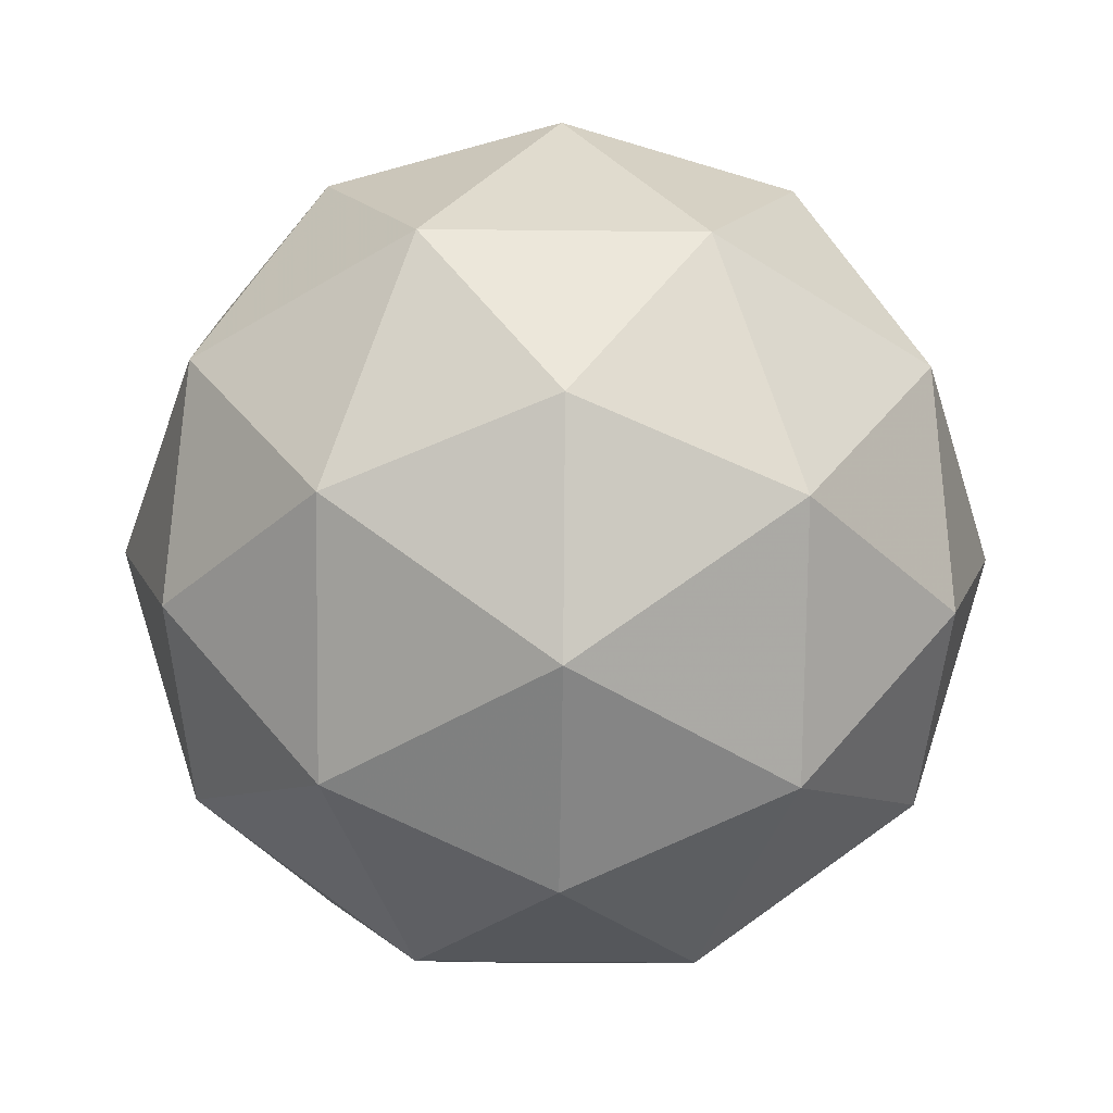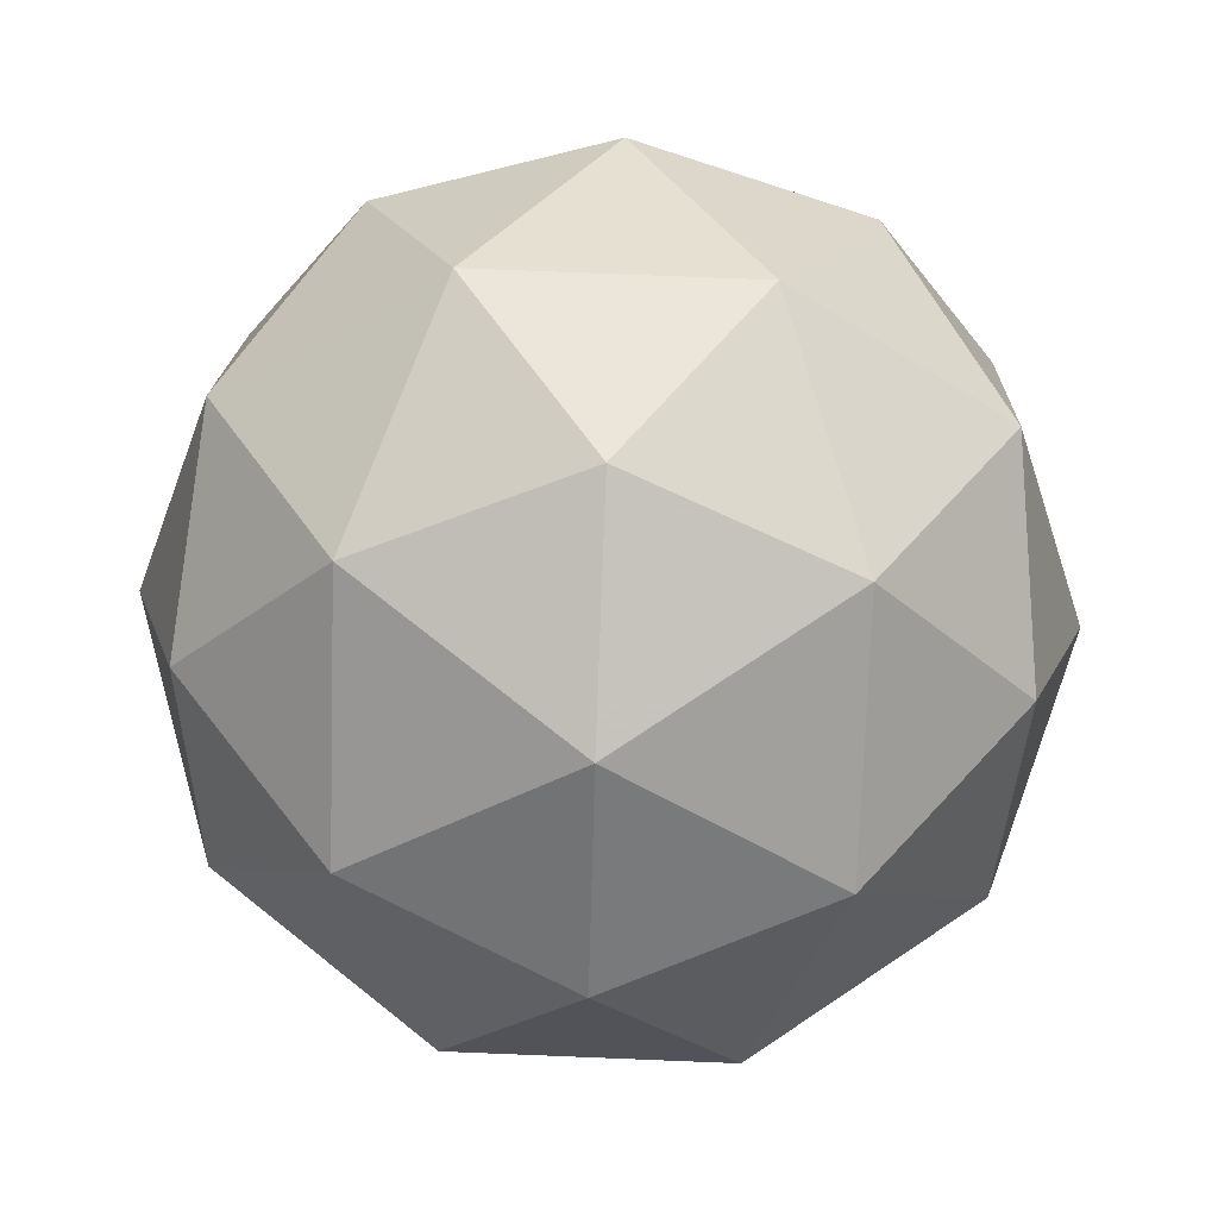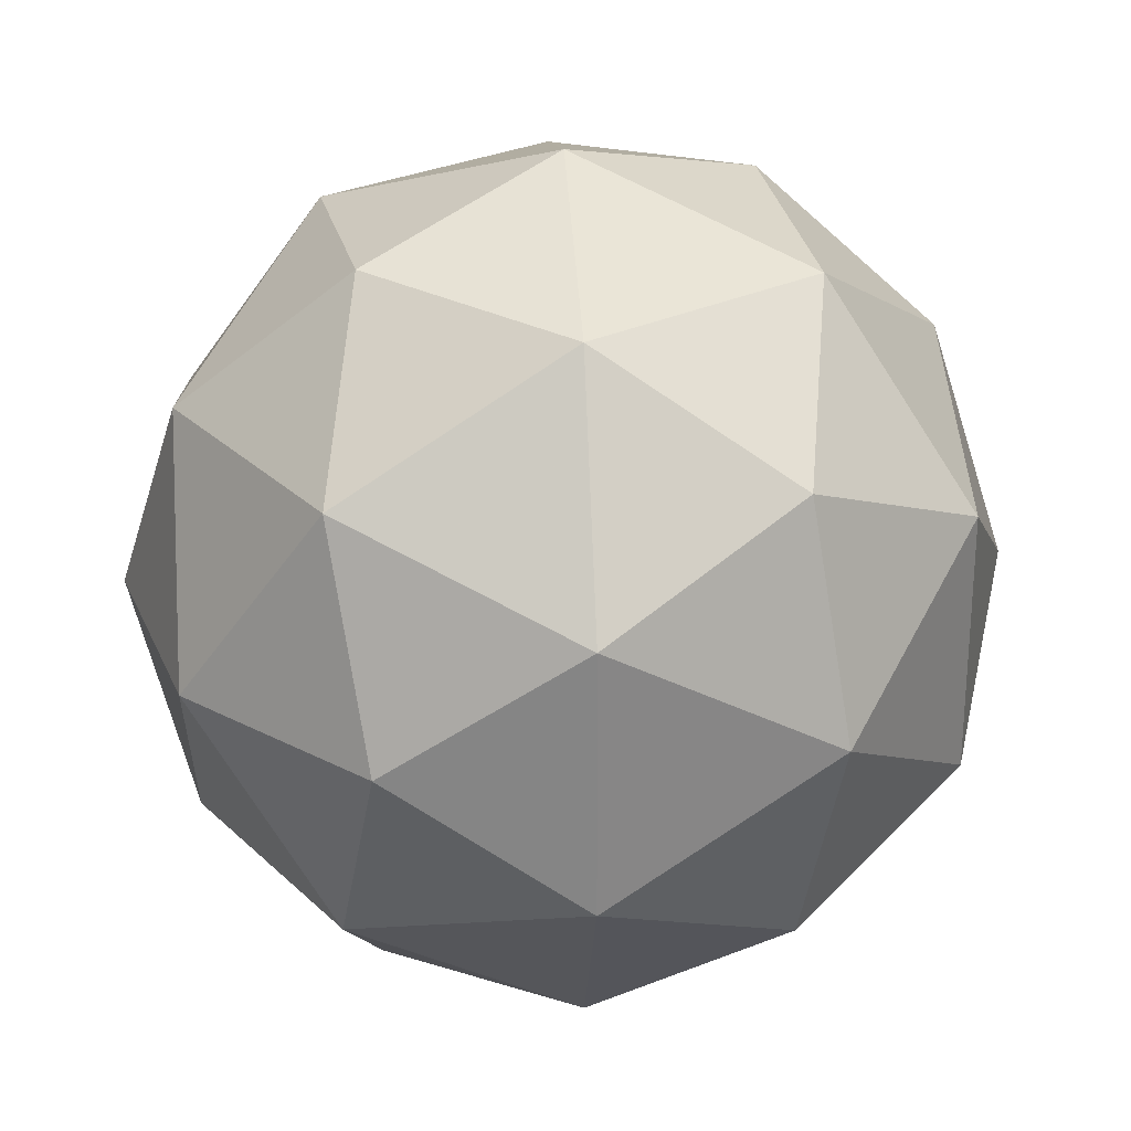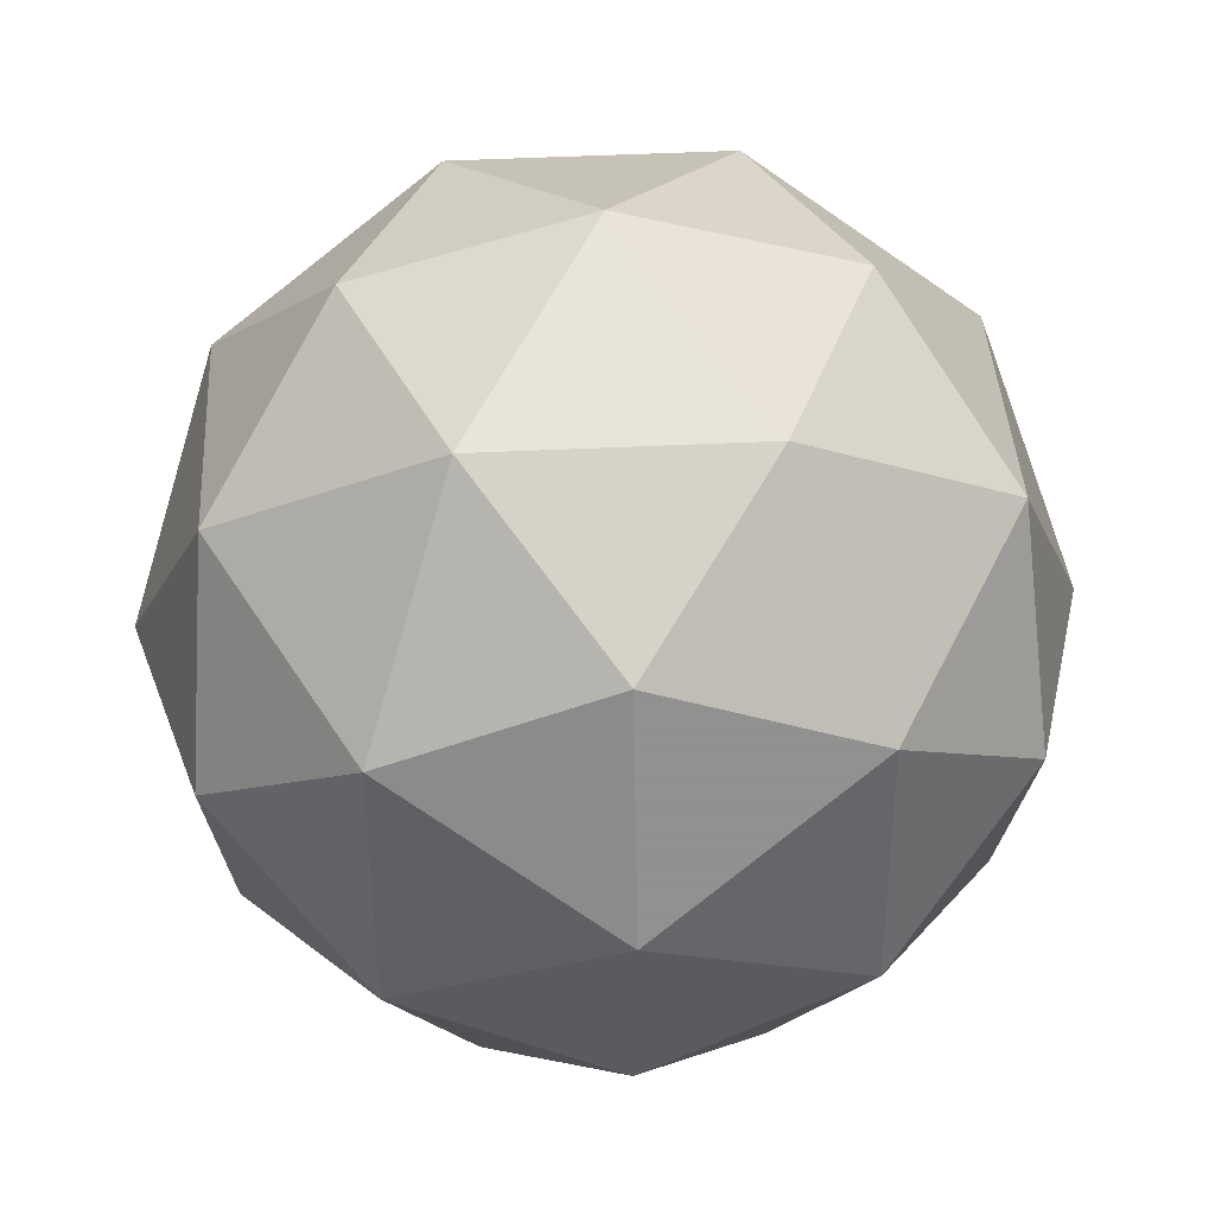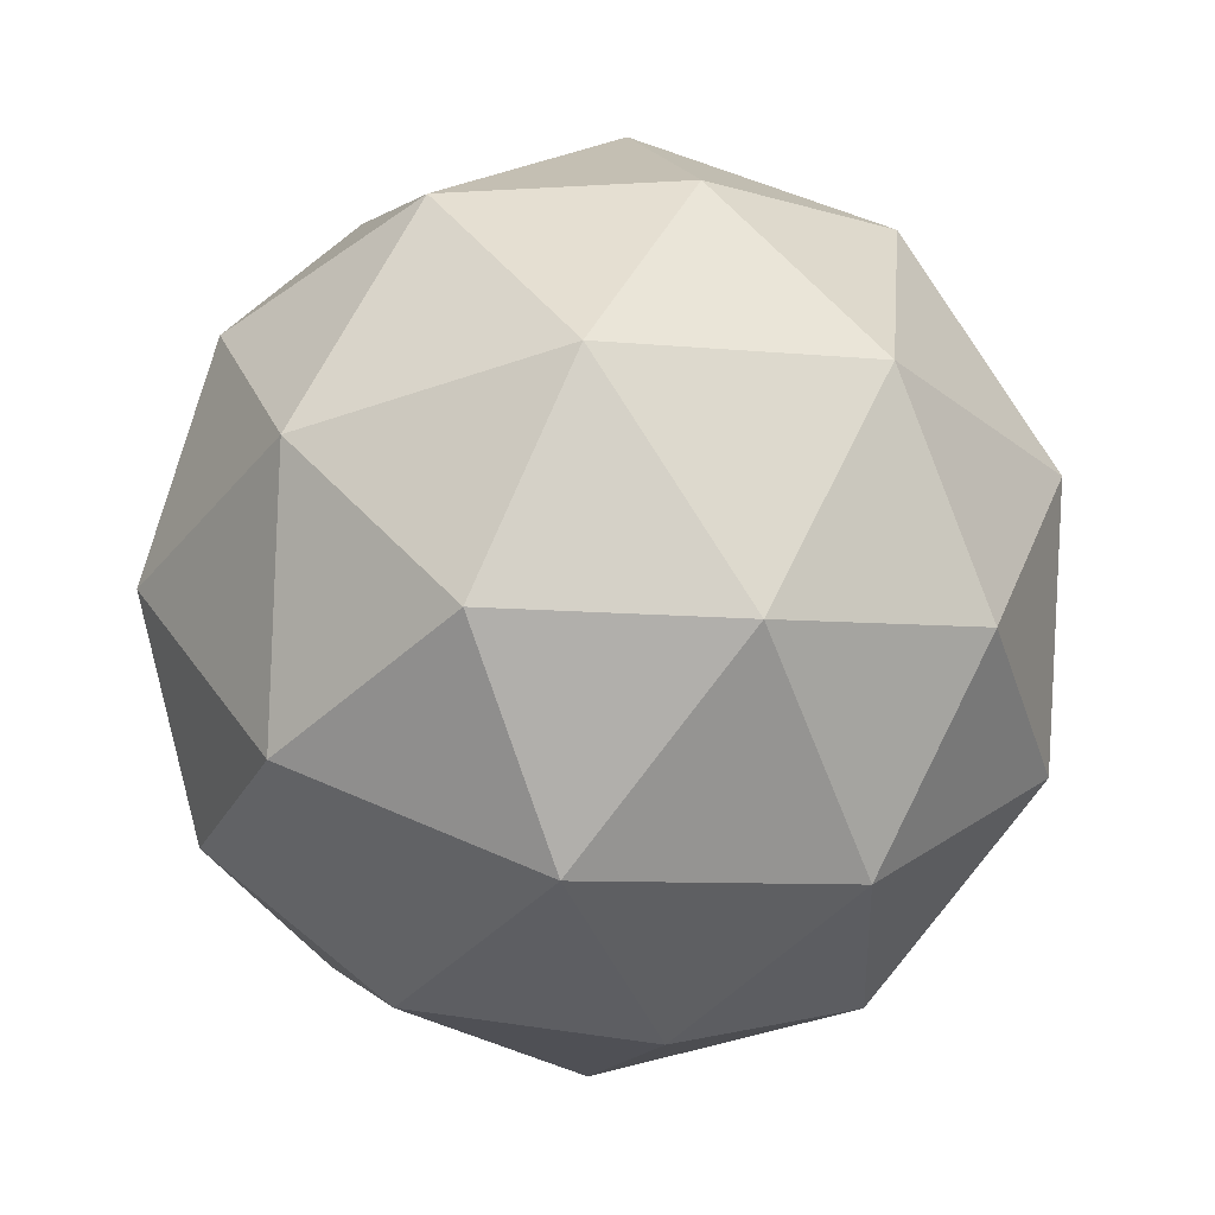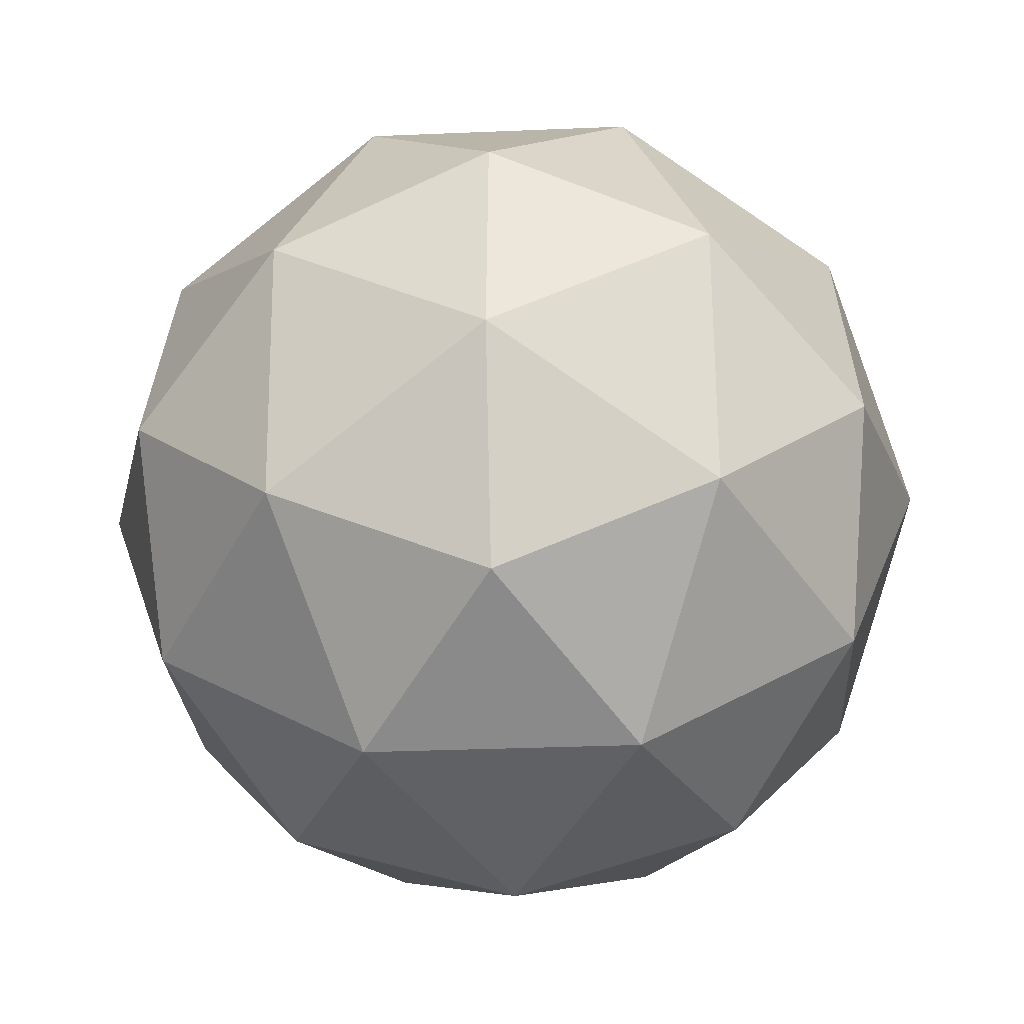
<metadata>
{"format":"obj","ext":"obj","renderer":"f3d","projection":"perspective","resolution":1024,"background":"white","views":[{"elev":70.2,"azim":86.9,"up":"+Z"},{"elev":73.5,"azim":161.1,"up":"+Z"},{"elev":-10.5,"azim":151.1,"up":"+Y"},{"elev":-48.8,"azim":-147.5,"up":"+Y"},{"elev":62.6,"azim":-122.6,"up":"+Y"},{"elev":66.1,"azim":-148.2,"up":"+Y"}]}
</metadata>
<code>
v 44.62 4.95 -14.8
v 44.57 4.952 -14.87
v 44.54 4.929 -14.8
v 44.59 4.885 -14.75
v 44.66 4.88 -14.8
v 44.65 4.921 -14.87
v 44.52 4.887 -14.87
v 44.53 4.845 -14.8
v 44.61 4.815 -14.8
v 44.65 4.837 -14.87
v 44.59 4.882 -14.91
v 44.57 4.816 -14.87
v 44.58 4.95 -14.79
v 44.6 4.963 -14.83
v 44.55 4.951 -14.83
v 44.62 4.946 -14.88
v 44.64 4.945 -14.83
v 44.61 4.924 -14.77
v 44.56 4.911 -14.76
v 44.65 4.921 -14.79
v 44.64 4.882 -14.76
v 44.67 4.904 -14.83
v 44.58 4.923 -14.9
v 44.63 4.905 -14.9
v 44.52 4.912 -14.83
v 44.54 4.926 -14.87
v 44.56 4.862 -14.76
v 44.52 4.888 -14.79
v 44.65 4.841 -14.79
v 44.6 4.844 -14.76
v 44.66 4.879 -14.88
v 44.67 4.854 -14.83
v 44.55 4.885 -14.9
v 44.52 4.863 -14.83
v 44.57 4.821 -14.79
v 44.64 4.816 -14.83
v 44.62 4.855 -14.9
v 44.53 4.846 -14.87
v 44.58 4.843 -14.9
v 44.54 4.821 -14.83
v 44.59 4.803 -14.83
v 44.61 4.817 -14.87
f 1 14 13
f 2 14 16
f 1 13 18
f 1 18 20
f 1 20 17
f 2 16 23
f 3 15 25
f 4 19 27
f 5 21 29
f 6 22 31
f 2 23 26
f 3 25 28
f 4 27 30
f 5 29 32
f 6 31 24
f 7 33 38
f 8 34 40
f 9 35 41
f 10 36 42
f 11 37 39
f 39 42 12
f 39 37 42
f 37 10 42
f 42 41 12
f 42 36 41
f 36 9 41
f 41 40 12
f 41 35 40
f 35 8 40
f 40 38 12
f 40 34 38
f 34 7 38
f 38 39 12
f 38 33 39
f 33 11 39
f 24 37 11
f 24 31 37
f 31 10 37
f 32 36 10
f 32 29 36
f 29 9 36
f 30 35 9
f 30 27 35
f 27 8 35
f 28 34 8
f 28 25 34
f 25 7 34
f 26 33 7
f 26 23 33
f 23 11 33
f 31 32 10
f 31 22 32
f 22 5 32
f 29 30 9
f 29 21 30
f 21 4 30
f 27 28 8
f 27 19 28
f 19 3 28
f 25 26 7
f 25 15 26
f 15 2 26
f 23 24 11
f 23 16 24
f 16 6 24
f 17 22 6
f 17 20 22
f 20 5 22
f 20 21 5
f 20 18 21
f 18 4 21
f 18 19 4
f 18 13 19
f 13 3 19
f 16 17 6
f 16 14 17
f 14 1 17
f 13 15 3
f 13 14 15
f 14 2 15

</code>
